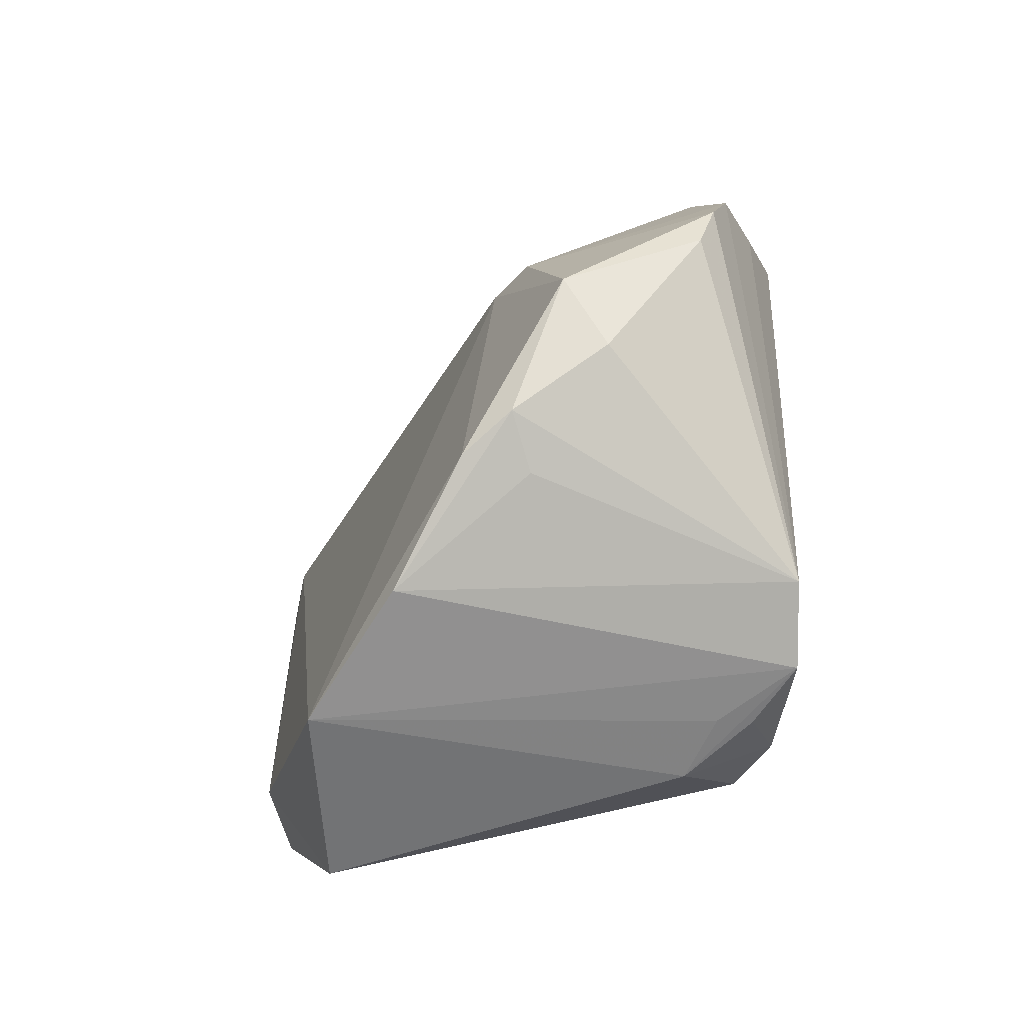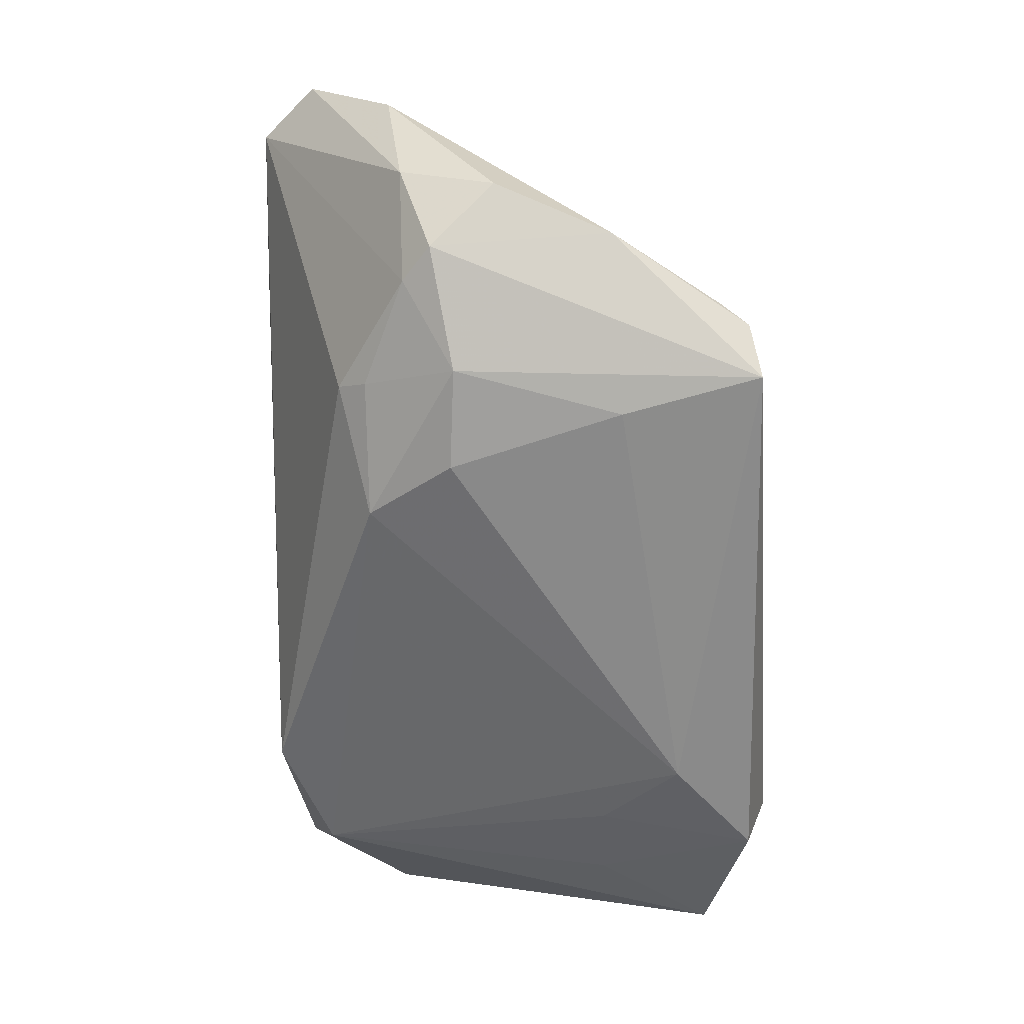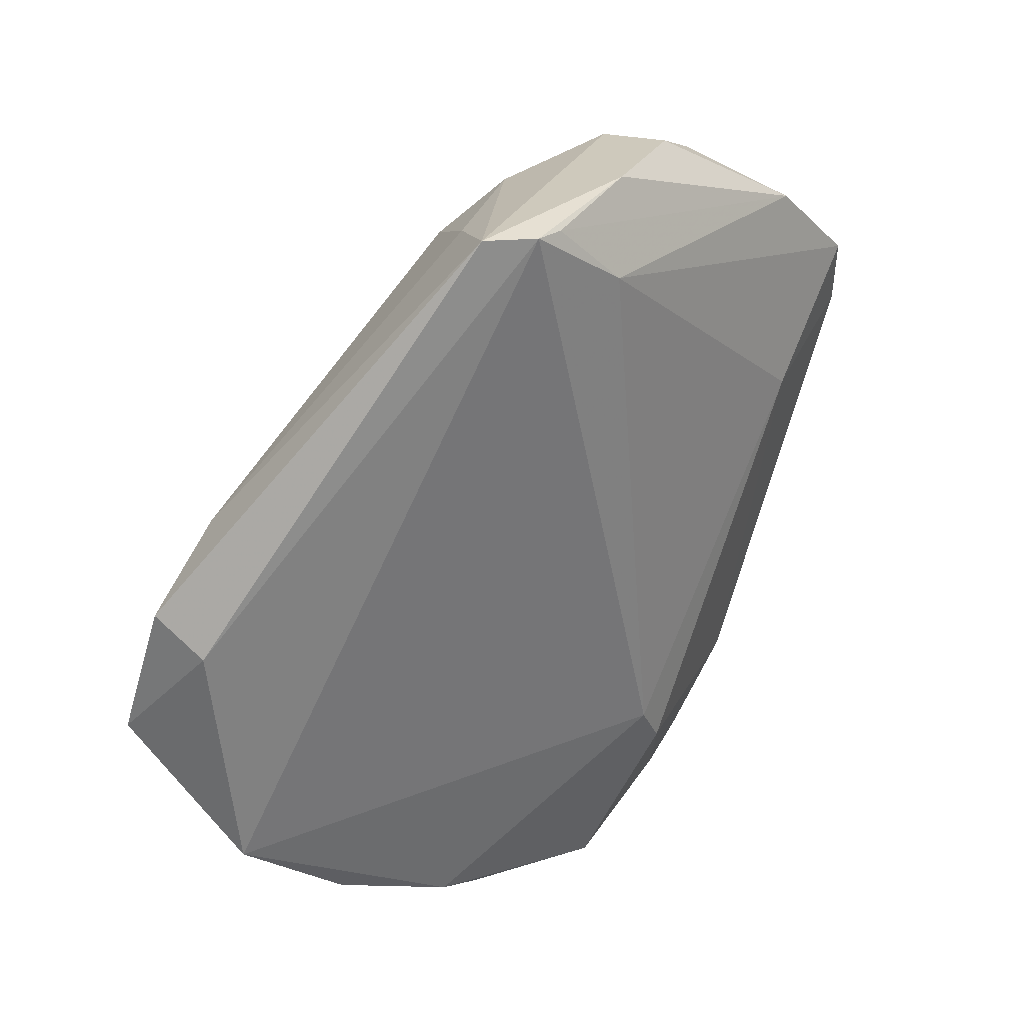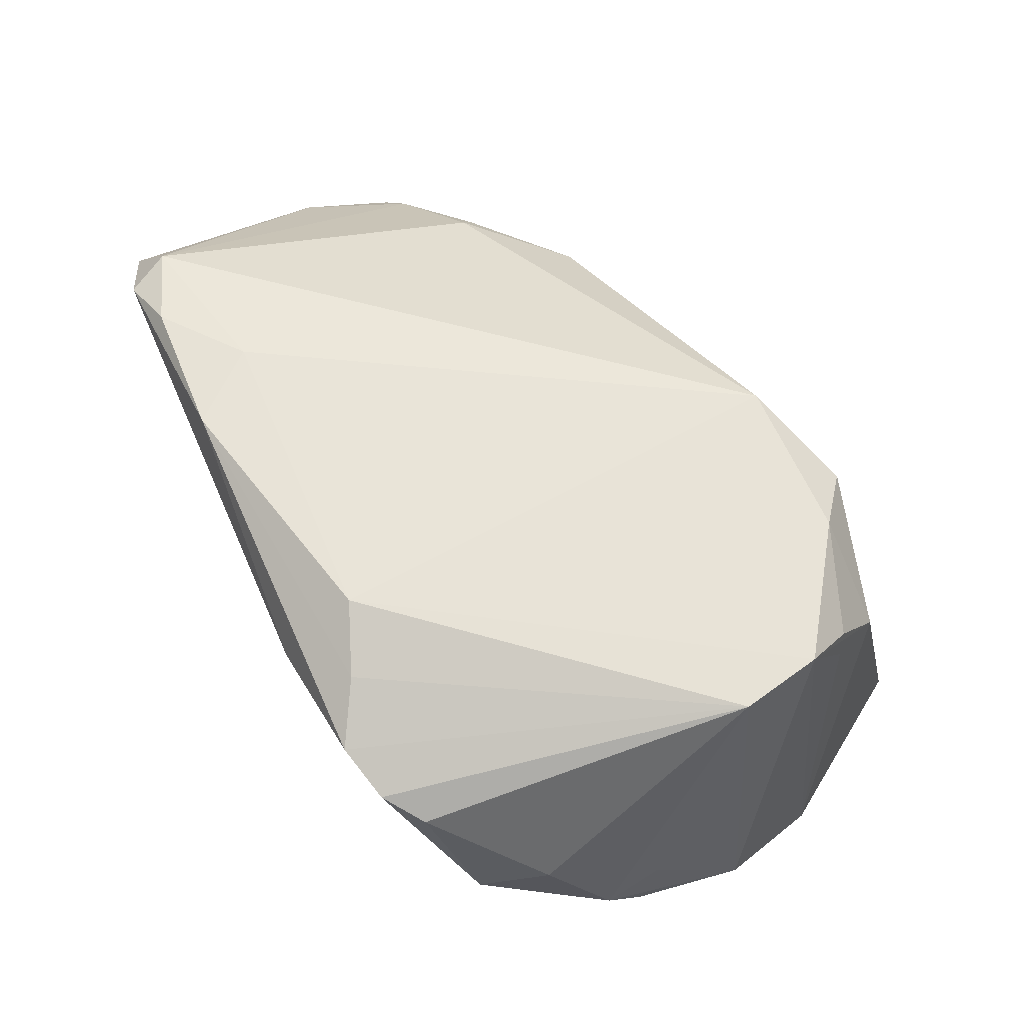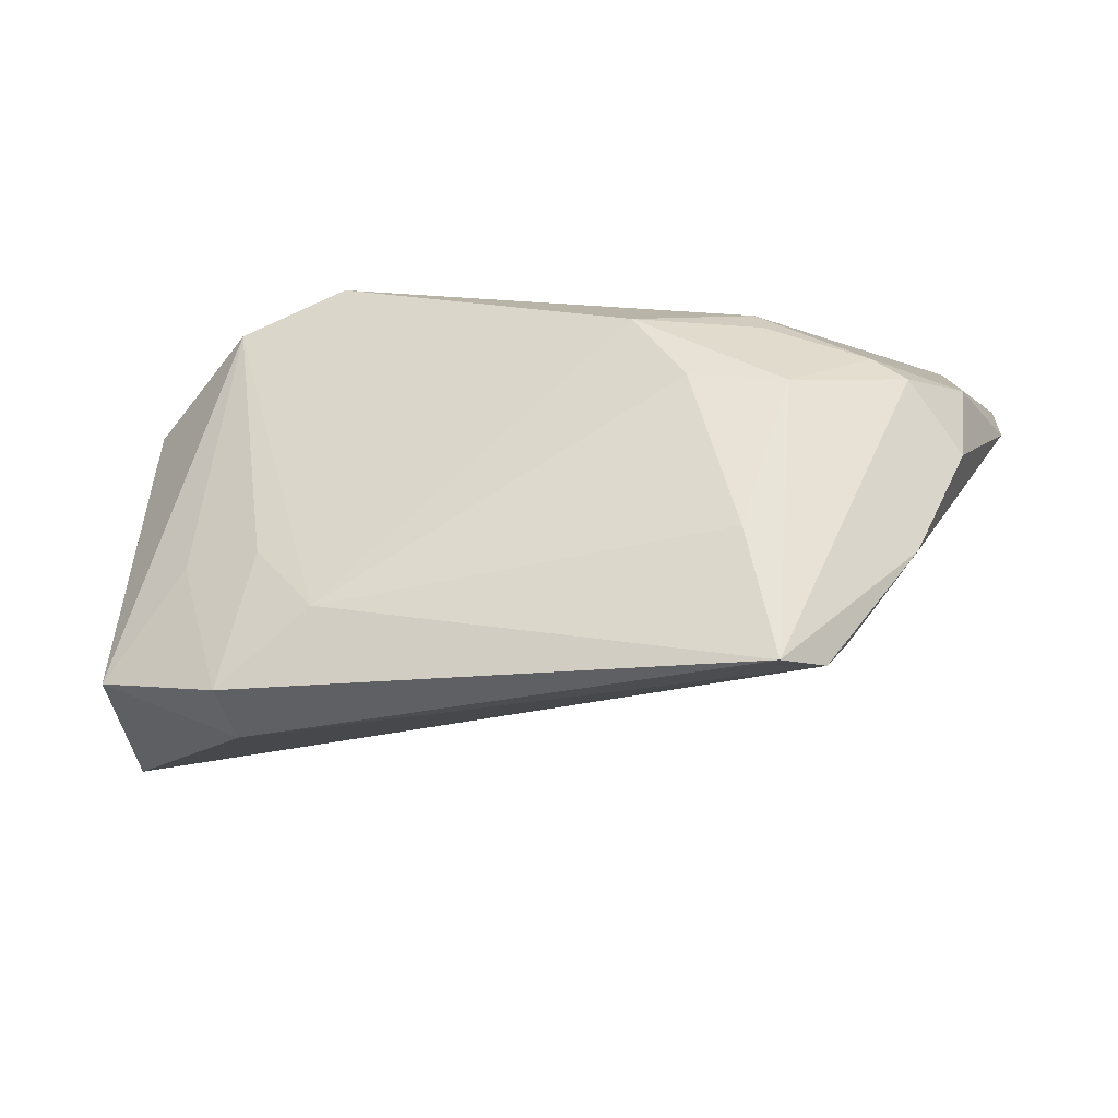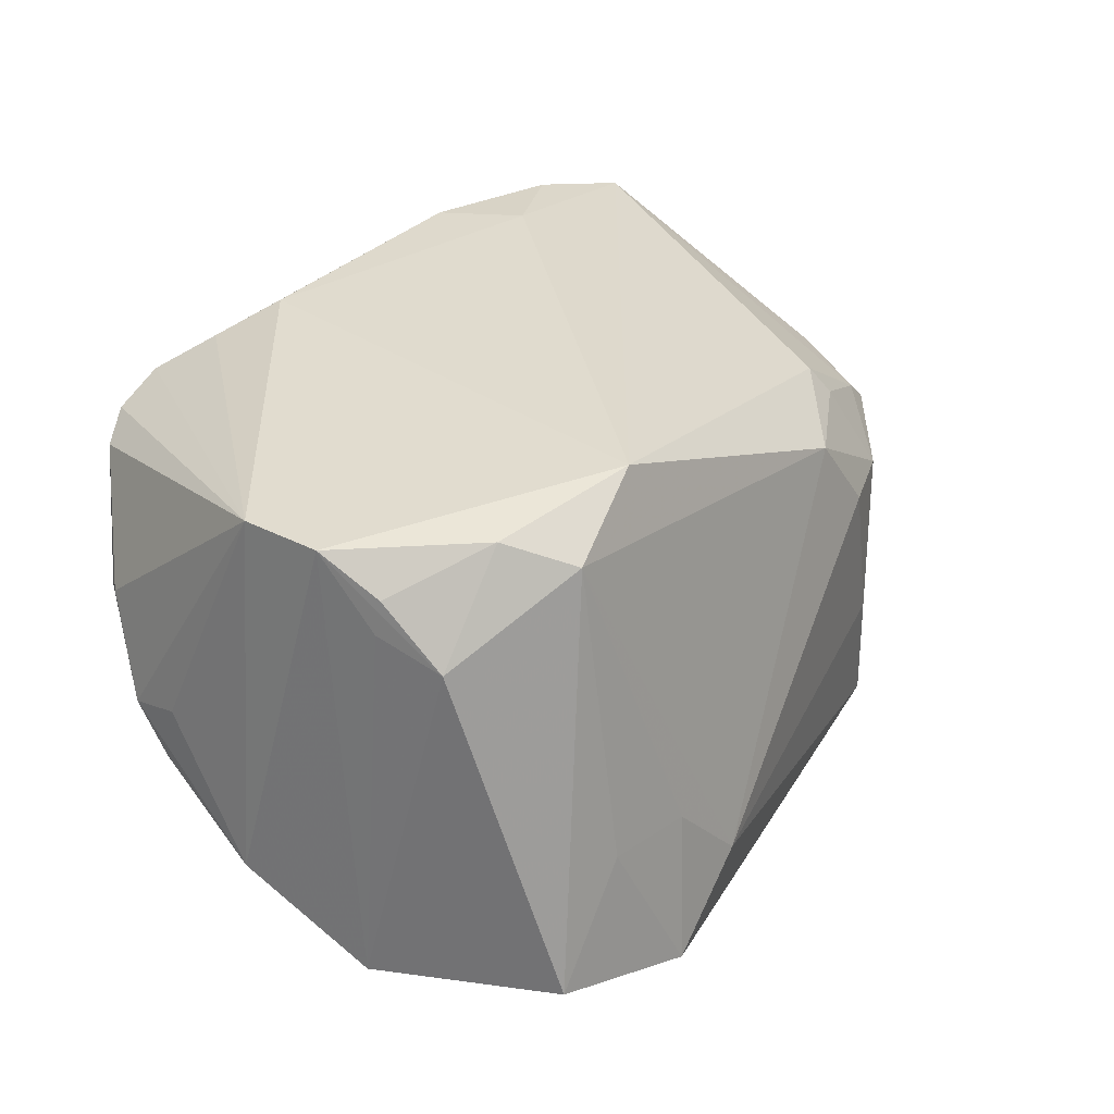
<metadata>
{"format":"obj","ext":"obj","renderer":"f3d","projection":"perspective","resolution":1024,"background":"white","views":[{"elev":6.3,"azim":-92.0,"up":"+Y"},{"elev":-45.2,"azim":94.3,"up":"+Y"},{"elev":-70.8,"azim":67.1,"up":"+Z"},{"elev":60.6,"azim":-120.1,"up":"+Z"},{"elev":-27.1,"azim":31.1,"up":"+Z"},{"elev":33.4,"azim":-47.0,"up":"+Z"}]}
</metadata>
<code>
v -0.05286 -0.01824 -0.02543
v -0.0366 -0.02528 0.03094
v -0.04905 -0.01964 0.02675
v -0.05626 0.01273 -0.007637
v -0.02074 0.02988 -0.002902
v 0.03402 0.03452 0.03166
v -0.05619 0.01777 -0.001965
v 0.03813 -0.01495 0.01518
v -0.02437 0.03388 0.001066
v 0.04421 0.02975 0.03006
v 0.05541 0.01904 0.01169
v -0.05294 -0.002356 0.03134
v 0.04213 0.03533 0.02861
v 0.05412 -0.009059 0.00579
v -0.04678 -0.02665 0.01895
v -0.04257 0.03695 0.02082
v 0.03828 -0.02325 -0.01605
v 0.05751 -0.001954 -0.002128
v -0.02208 -0.04164 -0.02962
v 0.04169 -0.002743 -0.0225
v -0.03095 0.04164 0.02526
v -0.03066 -0.03826 -0.01012
v 0.03264 -0.02486 0.004984
v 0.04413 -0.01507 -0.03168
v -0.0299 -0.03168 0.02723
v 0.05026 0.0316 0.02303
v 0.04552 -0.01267 -0.02859
v 0.02277 0.02773 0.0328
v -0.0477 0.03239 0.00428
v 0.03028 0.03034 0.01218
v -0.01934 -0.03856 -0.01071
v -0.05751 -0.002554 -0.01546
v 0.03606 -0.01281 0.01879
v 0.04996 -0.0101 0.009445
v -0.02439 -0.03362 -0.03223
v 0.025 -0.02418 0.01572
v 0.04134 -0.02147 -0.0328
v 0.016 0.03708 0.03261
v -0.01693 -0.02696 0.0328
v -0.04135 -0.03969 -0.02366
v -0.01015 -0.0394 -0.02069
v 0.05657 0.002773 0.00946
v -0.05252 0.02502 0.009171
v -0.03781 0.04035 0.0229
v -0.02446 0.03697 0.02921
v -0.05173 -0.01272 0.03151
v -0.01671 0.0329 0.0328
v -0.05635 0.01064 0.0001579
v -0.01482 0.04164 0.02293
v 0.04329 -0.01942 0.003746
v 0.05281 -0.006903 -0.01591
v -0.04974 -0.01931 0.02243
f 1 46 32
f 47 46 39
f 19 35 37
f 49 9 21
f 33 10 39
f 26 10 42
f 46 47 12
f 32 46 12
f 12 48 32
f 39 46 2
f 2 25 39
f 19 37 41
f 40 35 19
f 40 1 35
f 39 10 28
f 28 47 39
f 38 49 21
f 47 28 38
f 42 10 34
f 10 33 34
f 35 1 24
f 24 37 35
f 9 49 30
f 30 26 20
f 20 26 11
f 42 18 11
f 11 26 42
f 43 12 16
f 16 29 43
f 21 12 45
f 45 12 47
f 45 38 21
f 47 38 45
f 7 12 43
f 48 12 7
f 43 29 7
f 32 48 7
f 19 41 31
f 31 41 25
f 36 41 23
f 25 41 36
f 39 25 36
f 36 33 39
f 23 41 17
f 17 41 37
f 22 40 19
f 25 40 22
f 19 31 22
f 22 31 25
f 1 40 15
f 25 2 15
f 15 40 25
f 6 28 10
f 6 38 28
f 14 18 42
f 42 34 14
f 37 24 51
f 18 14 51
f 51 14 37
f 51 11 18
f 5 24 1
f 20 24 5
f 5 29 9
f 5 30 20
f 9 30 5
f 29 16 44
f 21 9 44
f 9 29 44
f 44 12 21
f 44 16 12
f 32 7 4
f 4 1 32
f 4 7 29
f 4 5 1
f 29 5 4
f 8 34 33
f 33 36 8
f 46 1 52
f 52 15 46
f 1 15 52
f 3 2 46
f 46 15 3
f 3 15 2
f 49 38 13
f 38 6 13
f 13 30 49
f 26 30 13
f 10 26 13
f 13 6 10
f 50 17 37
f 37 14 50
f 23 17 50
f 50 14 34
f 50 36 23
f 34 8 50
f 50 8 36
f 27 24 20
f 27 51 24
f 20 11 27
f 11 51 27

</code>
